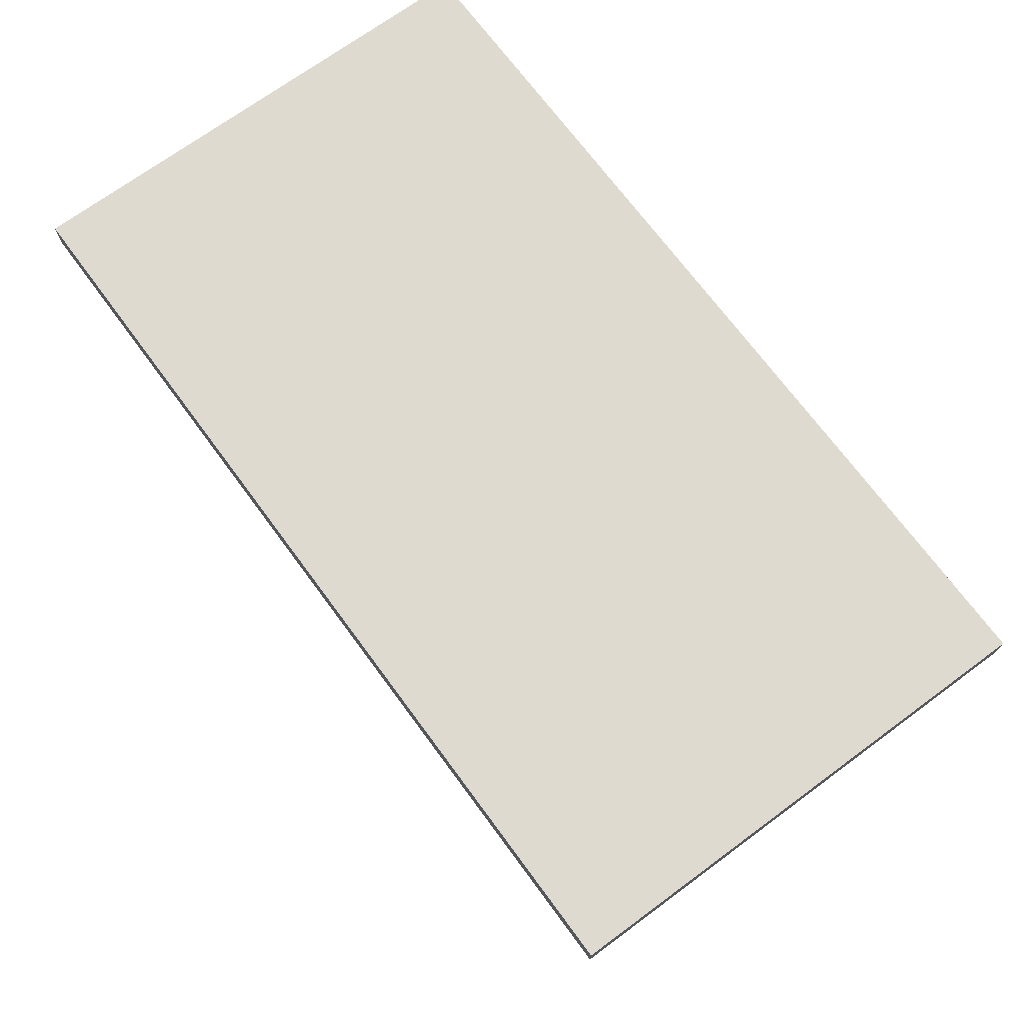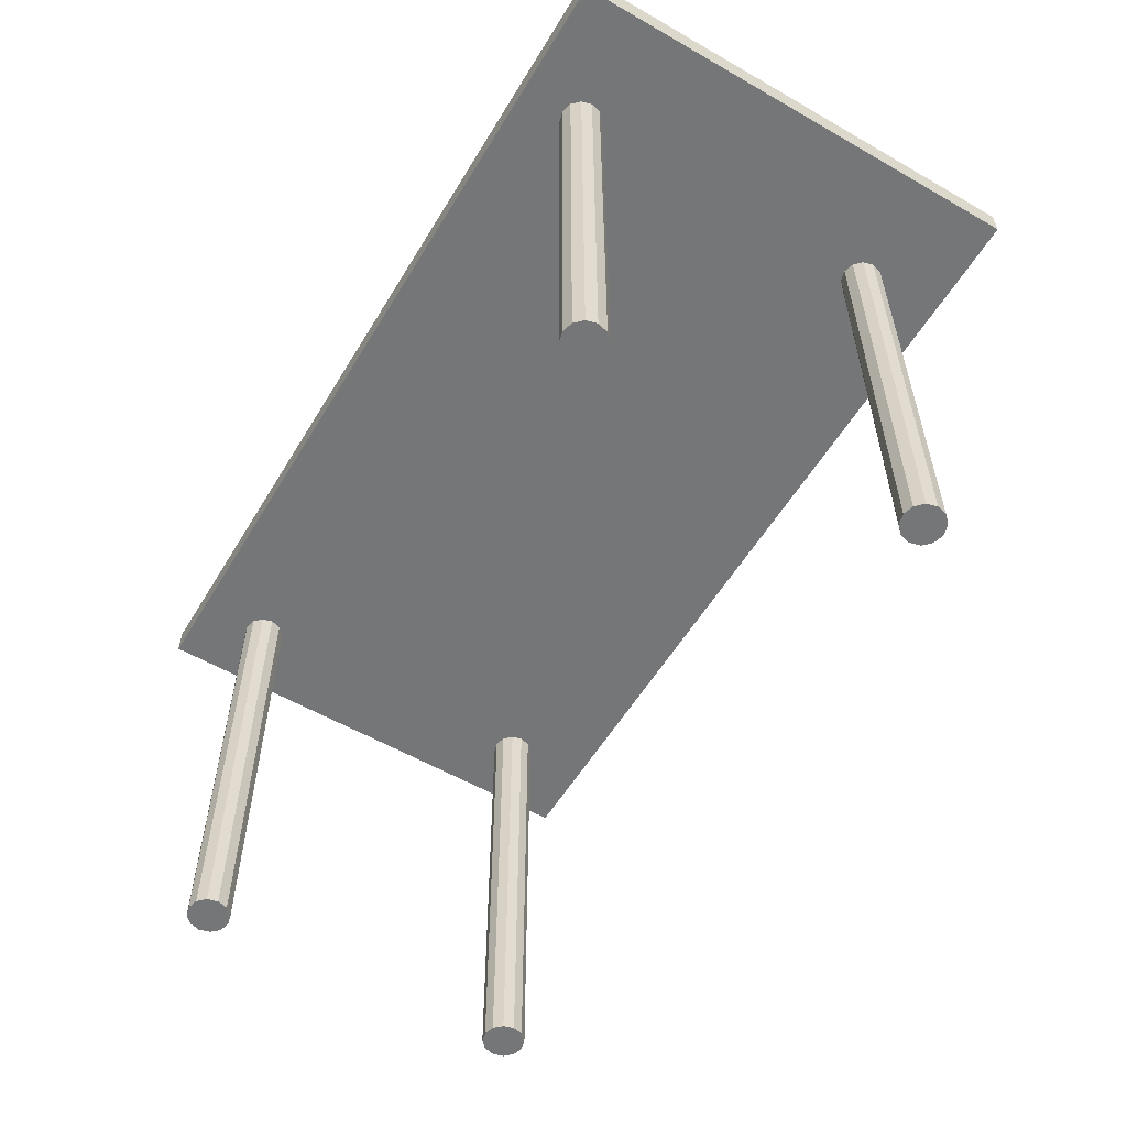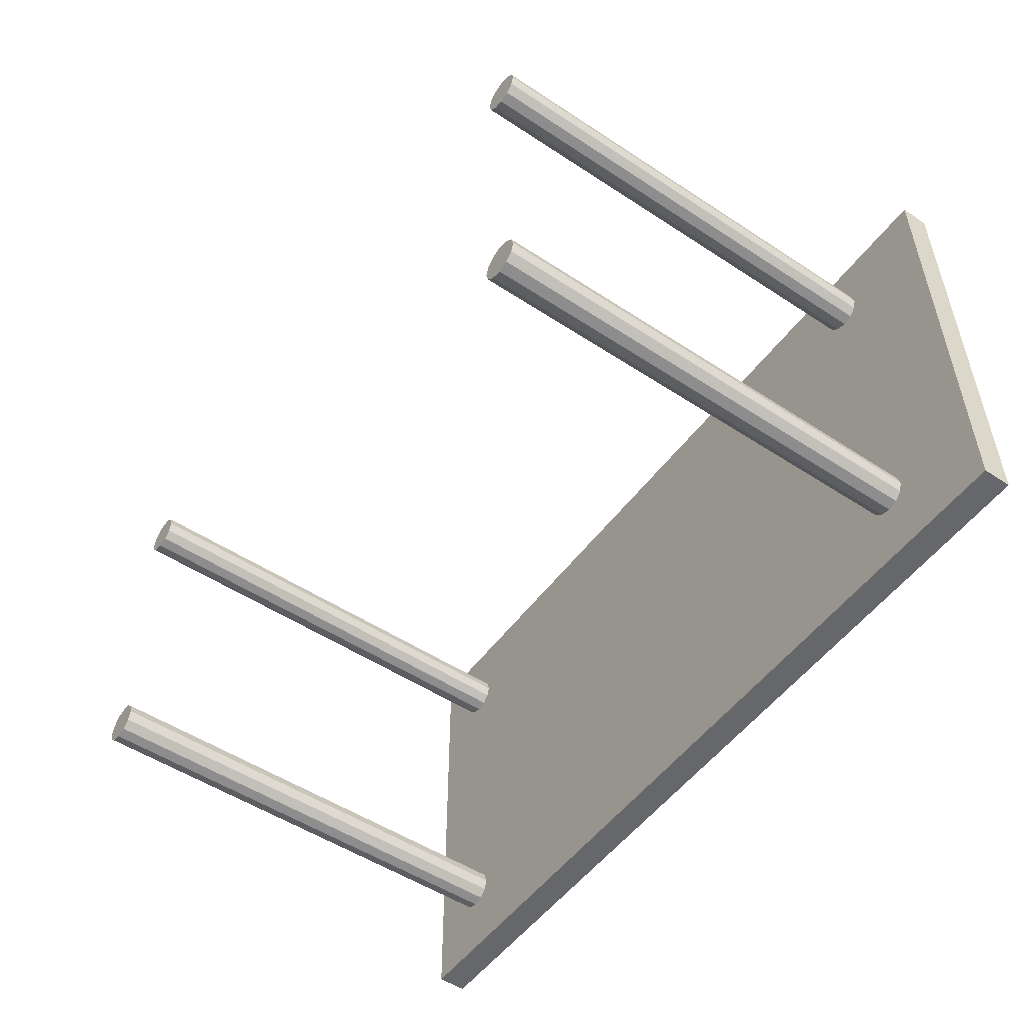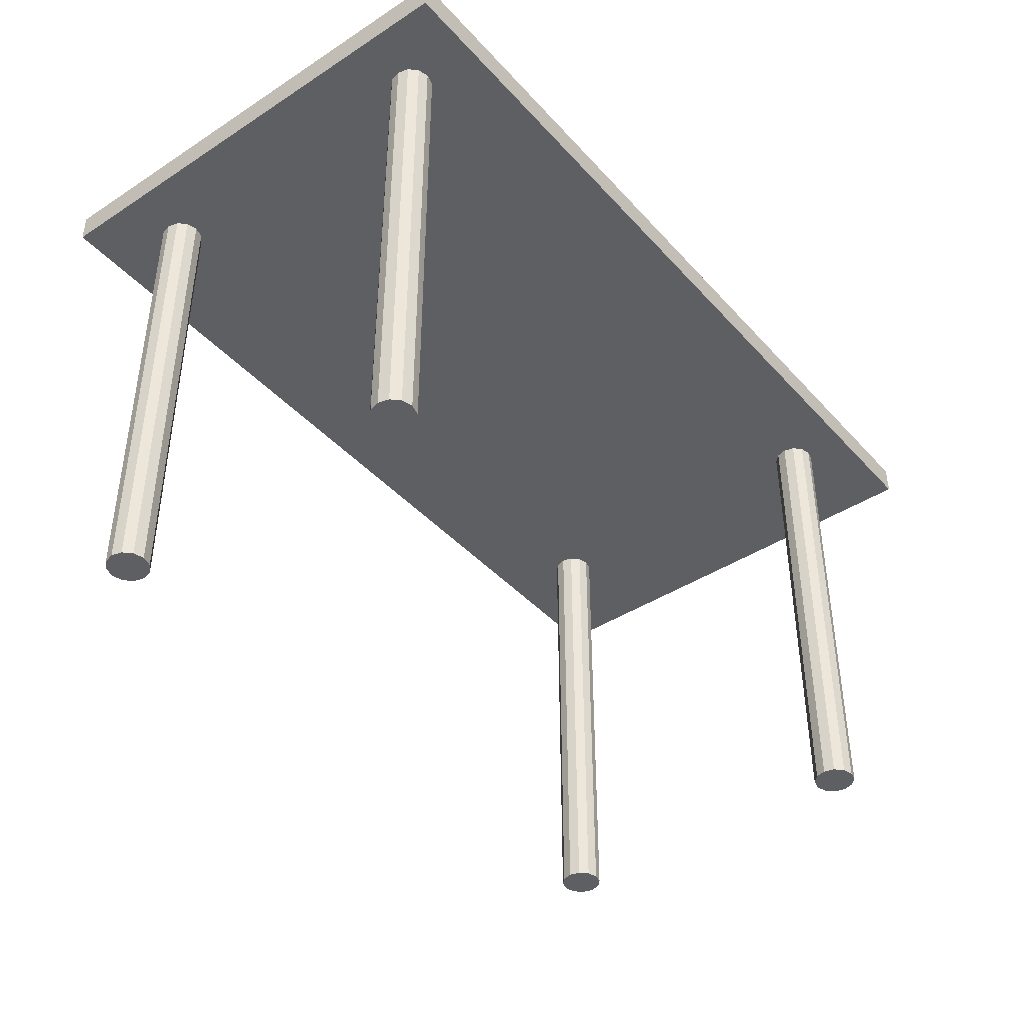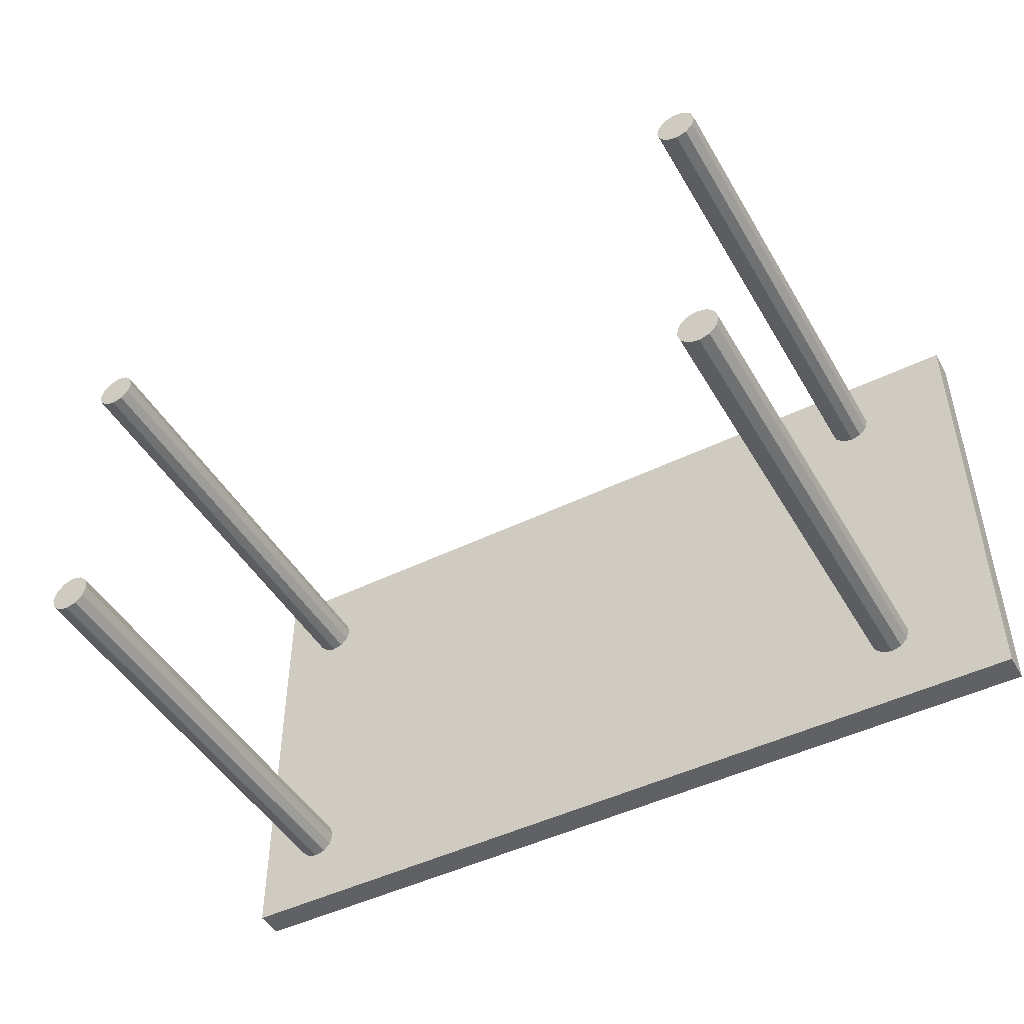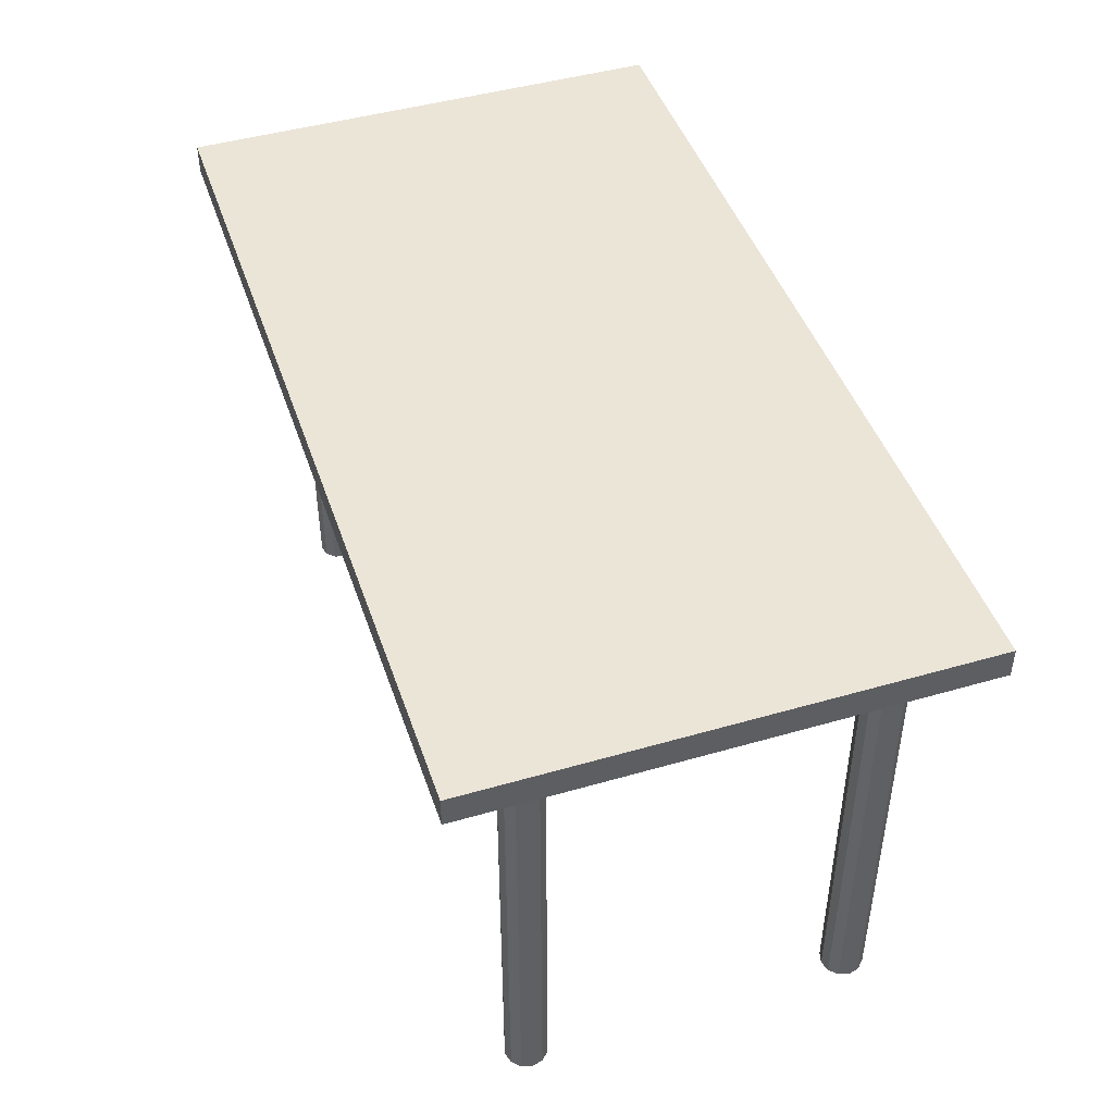
<metadata>
{"format":"obj","ext":"obj","renderer":"f3d","projection":"perspective","resolution":1024,"background":"white","views":[{"elev":70.9,"azim":-126.4,"up":"+Y"},{"elev":-56.7,"azim":59.1,"up":"+Y"},{"elev":-52.0,"azim":54.6,"up":"+Z"},{"elev":-41.6,"azim":-52.0,"up":"+Y"},{"elev":-47.1,"azim":29.0,"up":"+Z"},{"elev":45.7,"azim":-108.4,"up":"+Y"}]}
</metadata>
<code>
g pasted__pCube1 group2
v -104.4 108.8 56.77
v 104.4 108.8 56.77
v 104.4 115.7 56.77
v -104.4 115.7 56.77
v 104.4 115.7 -56.29
v -104.4 115.7 -56.29
v 104.4 108.8 -56.29
v -104.4 108.8 -56.29
f 1 2 3 4
f 4 3 5 6
f 6 5 7 8
f 8 7 2 1
f 2 7 5 3
f 8 1 4 6
g pasted__pasted__pasted__pasted__pCylinder1 pasted__pasted__pasted__group3 pasted__pasted__group4 pasted__group5 group6
v 81.18 0 39.22
v 79.39 0 37.43
v 79.39 114.6 37.43
v 81.18 114.6 39.22
v 76.95 0 36.78
v 76.95 114.6 36.78
v 74.5 0 37.43
v 74.5 114.6 37.43
v 72.71 0 39.22
v 72.71 114.6 39.22
v 72.06 0 41.67
v 72.06 114.6 41.67
v 72.71 0 44.11
v 72.71 114.6 44.11
v 74.5 0 45.9
v 74.5 114.6 45.9
v 76.95 0 46.55
v 76.95 114.6 46.55
v 79.39 0 45.9
v 79.39 114.6 45.9
v 81.18 0 44.11
v 81.18 114.6 44.11
v 81.83 0 41.67
v 81.83 114.6 41.67
v 76.95 0 41.67
v 76.95 114.6 41.67
f 9 10 11 12
f 10 13 14 11
f 13 15 16 14
f 15 17 18 16
f 17 19 20 18
f 19 21 22 20
f 21 23 24 22
f 23 25 26 24
f 25 27 28 26
f 27 29 30 28
f 29 31 32 30
f 31 9 12 32
f 10 9 33
f 13 10 33
f 15 13 33
f 17 15 33
f 19 17 33
f 21 19 33
f 23 21 33
f 25 23 33
f 27 25 33
f 29 27 33
f 31 29 33
f 9 31 33
f 12 11 34
f 11 14 34
f 14 16 34
f 16 18 34
f 18 20 34
f 20 22 34
f 22 24 34
f 24 26 34
f 26 28 34
f 28 30 34
f 30 32 34
f 32 12 34
g pasted__pasted__pasted__pCylinder1 pasted__pasted__group3 pasted__group4 group5
v 81.18 0 -38.94
v 79.39 0 -40.73
v 79.39 114.6 -40.73
v 81.18 114.6 -38.94
v 76.95 0 -41.38
v 76.95 114.6 -41.38
v 74.5 0 -40.73
v 74.5 114.6 -40.73
v 72.71 0 -38.94
v 72.71 114.6 -38.94
v 72.06 0 -36.49
v 72.06 114.6 -36.49
v 72.71 0 -34.05
v 72.71 114.6 -34.05
v 74.5 0 -32.26
v 74.5 114.6 -32.26
v 76.95 0 -31.61
v 76.95 114.6 -31.61
v 79.39 0 -32.26
v 79.39 114.6 -32.26
v 81.18 0 -34.05
v 81.18 114.6 -34.05
v 81.83 0 -36.49
v 81.83 114.6 -36.49
v 76.95 0 -36.49
v 76.95 114.6 -36.49
f 35 36 37 38
f 36 39 40 37
f 39 41 42 40
f 41 43 44 42
f 43 45 46 44
f 45 47 48 46
f 47 49 50 48
f 49 51 52 50
f 51 53 54 52
f 53 55 56 54
f 55 57 58 56
f 57 35 38 58
f 36 35 59
f 39 36 59
f 41 39 59
f 43 41 59
f 45 43 59
f 47 45 59
f 49 47 59
f 51 49 59
f 53 51 59
f 55 53 59
f 57 55 59
f 35 57 59
f 38 37 60
f 37 40 60
f 40 42 60
f 42 44 60
f 44 46 60
f 46 48 60
f 48 50 60
f 50 52 60
f 52 54 60
f 54 56 60
f 56 58 60
f 58 38 60
g pasted__pasted__pCylinder1 pasted__group3 group4
v -84.39 0 -38.94
v -86.18 0 -40.73
v -86.18 114.6 -40.73
v -84.39 114.6 -38.94
v -88.62 0 -41.38
v -88.62 114.6 -41.38
v -91.06 0 -40.73
v -91.06 114.6 -40.73
v -92.85 0 -38.94
v -92.85 114.6 -38.94
v -93.51 0 -36.49
v -93.51 114.6 -36.49
v -92.85 0 -34.05
v -92.85 114.6 -34.05
v -91.06 0 -32.26
v -91.06 114.6 -32.26
v -88.62 0 -31.61
v -88.62 114.6 -31.61
v -86.18 0 -32.26
v -86.18 114.6 -32.26
v -84.39 0 -34.05
v -84.39 114.6 -34.05
v -83.73 0 -36.49
v -83.73 114.6 -36.49
v -88.62 0 -36.49
v -88.62 114.6 -36.49
f 61 62 63 64
f 62 65 66 63
f 65 67 68 66
f 67 69 70 68
f 69 71 72 70
f 71 73 74 72
f 73 75 76 74
f 75 77 78 76
f 77 79 80 78
f 79 81 82 80
f 81 83 84 82
f 83 61 64 84
f 62 61 85
f 65 62 85
f 67 65 85
f 69 67 85
f 71 69 85
f 73 71 85
f 75 73 85
f 77 75 85
f 79 77 85
f 81 79 85
f 83 81 85
f 61 83 85
f 64 63 86
f 63 66 86
f 66 68 86
f 68 70 86
f 70 72 86
f 72 74 86
f 74 76 86
f 76 78 86
f 78 80 86
f 80 82 86
f 82 84 86
f 84 64 86
g pasted__pCylinder1 group3
v -84.39 0 36.99
v -86.18 0 35.2
v -86.18 114.6 35.2
v -84.39 114.6 36.99
v -88.62 0 34.55
v -88.62 114.6 34.55
v -91.06 0 35.2
v -91.06 114.6 35.2
v -92.85 0 36.99
v -92.85 114.6 36.99
v -93.51 0 39.44
v -93.51 114.6 39.44
v -92.85 0 41.88
v -92.85 114.6 41.88
v -91.06 0 43.67
v -91.06 114.6 43.67
v -88.62 0 44.32
v -88.62 114.6 44.32
v -86.18 0 43.67
v -86.18 114.6 43.67
v -84.39 0 41.88
v -84.39 114.6 41.88
v -83.73 0 39.44
v -83.73 114.6 39.44
v -88.62 0 39.44
v -88.62 114.6 39.44
f 87 88 89 90
f 88 91 92 89
f 91 93 94 92
f 93 95 96 94
f 95 97 98 96
f 97 99 100 98
f 99 101 102 100
f 101 103 104 102
f 103 105 106 104
f 105 107 108 106
f 107 109 110 108
f 109 87 90 110
f 88 87 111
f 91 88 111
f 93 91 111
f 95 93 111
f 97 95 111
f 99 97 111
f 101 99 111
f 103 101 111
f 105 103 111
f 107 105 111
f 109 107 111
f 87 109 111
f 90 89 112
f 89 92 112
f 92 94 112
f 94 96 112
f 96 98 112
f 98 100 112
f 100 102 112
f 102 104 112
f 104 106 112
f 106 108 112
f 108 110 112
f 110 90 112

</code>
